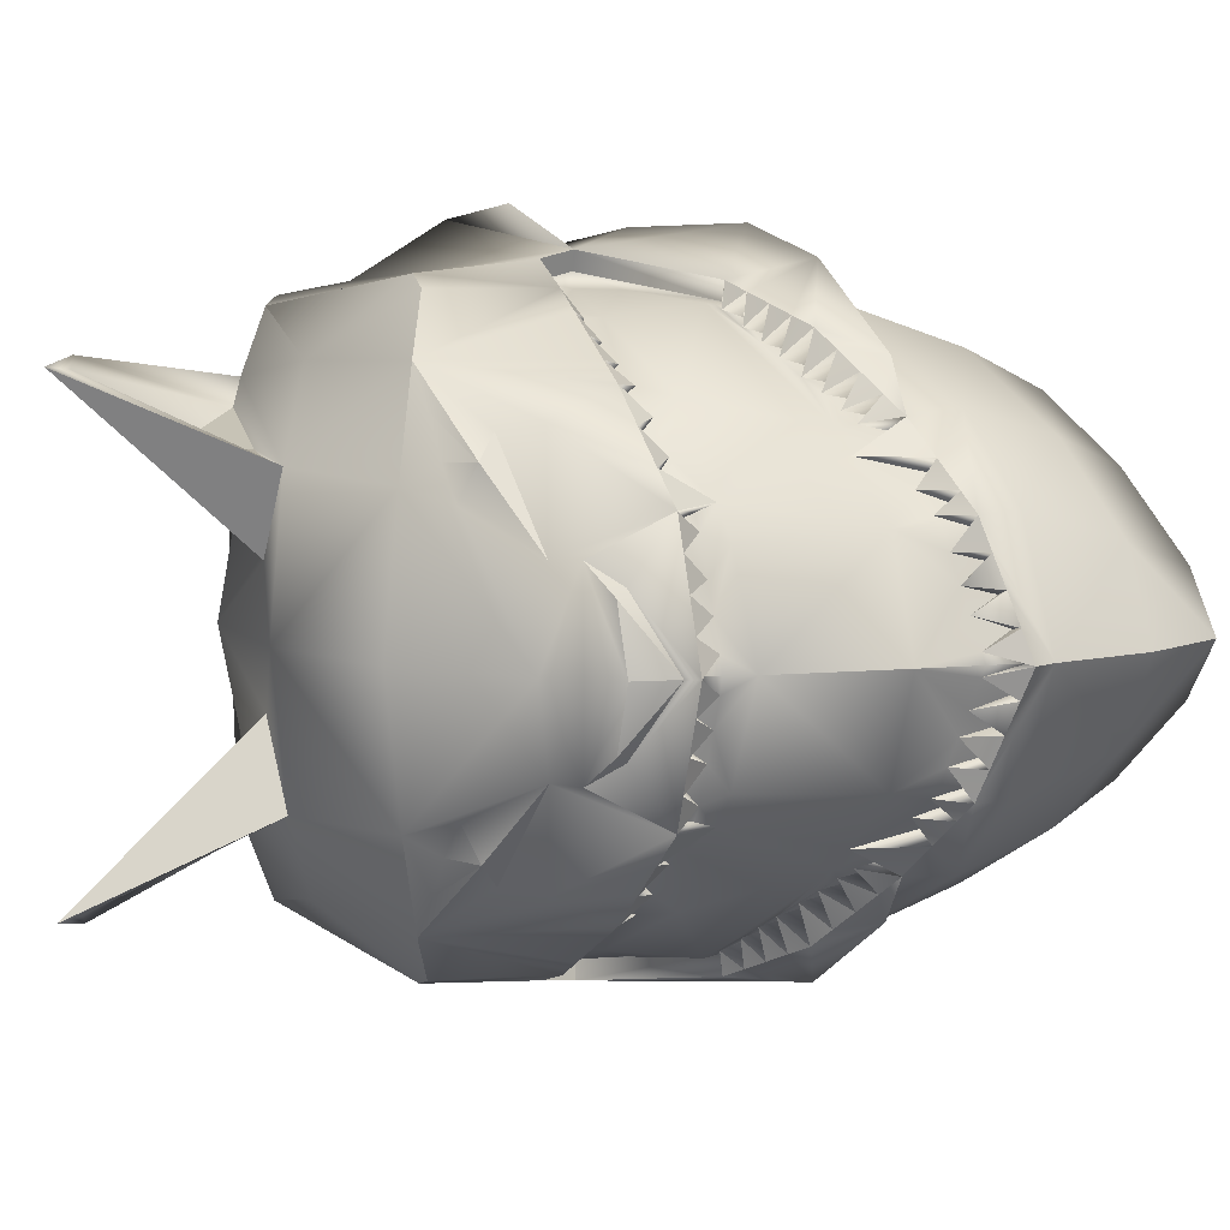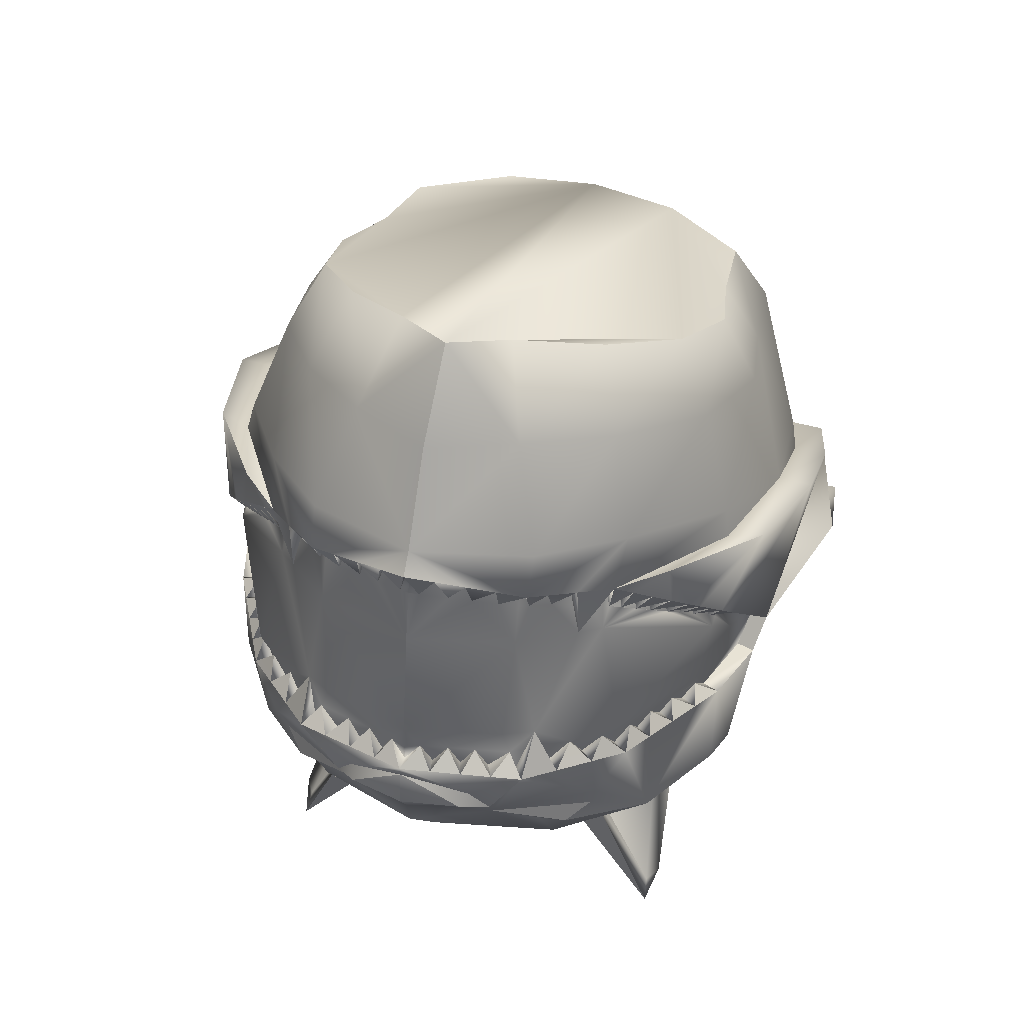
<metadata>
{"format":"obj","ext":"obj","renderer":"f3d","projection":"perspective","resolution":1024,"background":"white","views":[{"elev":7.3,"azim":84.1,"up":"+Z"},{"elev":48.2,"azim":106.9,"up":"+Y"}]}
</metadata>
<code>
o new_helmet
v 0.9218 -2.637 -0.03542
v 0.9554 -2.845 -0.03549
v 0.9076 -2.639 -0.03547
v 0.9412 -2.848 -0.03554
v 0.9152 -2.933 -0.1034
v 0.8902 -2.666 -0.1255
v 0.7455 -2.803 -0.2668
v 0.7437 -2.912 -0.2478
v 0.8475 -2.886 -0.1928
v 0.8775 -2.669 -0.1171
v 0.8238 -2.703 -0.1712
v 0.916 -2.859 -0.1249
v 0.758 -3.223 -0.2125
v 0.5685 -3.119 -0.1985
v 0.7711 -3.238 -0.2148
v 0.7252 -3.166 -0.1571
v 0.7896 -2.752 -0.2375
v 0.7813 -2.754 -0.2121
v 0.9139 -2.644 -0.05793
v 0.8892 -2.684 -0.1023
v 0.9026 -2.674 -0.06501
v 0.9104 -2.668 -0.04334
v 0.8577 -2.686 -0.1584
v 0.8645 -2.677 -0.1302
v 0.8466 -2.688 -0.1482
v 0.8634 -2.701 -0.1387
v 0.855 -2.739 -0.1597
v 0.8025 -2.728 -0.1917
v 0.7919 -2.741 -0.2019
v 0.7972 -2.761 -0.2061
v 0.8191 -2.74 -0.186
v 0.8277 -2.731 -0.1779
v 0.7785 -2.765 -0.2448
v 0.7601 -2.779 -0.2325
v 0.7495 -2.792 -0.2427
v 0.7518 -2.806 -0.2479
v 0.7743 -2.784 -0.2272
v 0.7845 -2.774 -0.2179
v 0.9353 -2.854 -0.109
v 0.942 -2.851 -0.08448
v 0.9487 -2.848 -0.05999
v 0.9223 -2.856 -0.1025
v 0.9286 -2.853 -0.08021
v 0.9349 -2.851 -0.05788
v 0.9145 -2.842 -0.1192
v 0.9366 -2.832 -0.04795
v 0.9298 -2.835 -0.07013
v 0.9233 -2.838 -0.09151
v 0.8703 -2.877 -0.1701
v 0.8932 -2.868 -0.1475
v 0.8974 -2.829 -0.1356
v 0.8794 -2.856 -0.1617
v 0.8603 -2.863 -0.1849
v 0.8028 -2.898 -0.2337
v 0.8295 -2.891 -0.2195
v 0.7696 -2.905 -0.2341
v 0.7956 -2.899 -0.2203
v 0.8215 -2.892 -0.2065
v 0.836 -2.872 -0.2031
v 0.8116 -2.879 -0.2154
v 0.7858 -2.887 -0.2284
v 0.7579 -2.896 -0.2425
v 0.9536 -2.856 -0.03551
v 0.9574 -2.889 -0.03553
v 0.9432 -2.914 -0.0356
v 0.9447 -2.895 -0.08314
v 0.9252 -2.913 -0.1043
v 0.8626 -2.994 -0.1585
v 0.8807 -2.972 -0.16
v 0.9401 -2.81 -0.03551
v 0.9229 -2.712 -0.03548
v 0.6839 -2.92 -0.2658
v 0.7389 -2.804 -0.2529
v 0.7537 -2.817 -0.2521
v 0.7093 -2.866 -0.2602
v 0.8947 -2.721 -0.1177
v 0.8395 -2.746 -0.176
v 0.9128 -2.822 -0.1125
v 0.8563 -2.847 -0.1974
v 0.7107 -2.899 -0.261
v 0.7587 -2.885 -0.2438
v 0.9001 -2.647 -0.05587
v 0.8925 -2.654 -0.07627
v 0.885 -2.661 -0.09668
v 0.9132 -2.666 -0.03547
v 0.8838 -2.688 -0.1173
v 0.8963 -2.678 -0.08246
v 0.8394 -2.721 -0.1655
v 0.8773 -2.692 -0.1242
v 0.8131 -2.716 -0.1815
v 0.7469 -2.811 -0.2525
v 0.8323 -2.726 -0.1738
v 0.8081 -2.75 -0.1961
v 0.7707 -2.766 -0.2223
v 0.764 -2.794 -0.2367
v 0.8784 -3.031 -0.03592
v 0.778 -3.1 -0.03631
v 0.3396 -2.752 -0.03745
v 0.9385 -2.941 -0.03564
v 0.3697 -2.689 -0.0373
v 0.3197 -2.822 -0.03758
v 0.318 -2.9 -0.03766
v 0.4284 -3.1 -0.03747
v 0.5297 -3.13 -0.03716
v 0.3672 -3.058 -0.03763
v 0.6543 -3.136 -0.03675
v 0.8073 -2.49 -0.03567
v 0.866 -2.549 -0.03553
v 0.3337 -2.982 -0.03768
v 0.9081 -2.621 -0.03545
v 0.4709 -3.08 -0.1843
v 0.4375 -2.676 -0.1878
v 0.7294 -2.535 -0.1417
v 0.4101 -2.822 -0.2125
v 0.8119 -2.66 -0.1876
v 0.5817 -2.623 -0.2085
v 0.6122 -2.769 -0.2754
v 0.4239 -2.968 -0.2246
v 0.6884 -2.919 -0.2805
v 0.4434 -3.094 -0.1317
v 0.4161 -2.738 -0.2155
v 0.5117 -2.653 -0.1948
v 0.7787 -2.501 -0.08053
v 0.3844 -2.687 -0.116
v 0.8618 -3.02 -0.144
v 0.7729 -2.588 -0.1652
v 0.4133 -2.902 -0.23
v 0.7135 -2.713 -0.248
v 0.8733 -2.636 -0.1267
v 0.3452 -2.819 -0.1312
v 0.6664 -2.573 -0.1899
v 0.5431 -3.094 -0.2209
v 0.501 -2.811 -0.267
v 0.588 -2.679 -0.2404
v 0.6674 -2.895 -0.2864
v 0.4471 -3.048 -0.2048
v 0.3589 -2.978 -0.146
v 0.3893 -3.054 -0.1366
v 0.8316 -2.557 -0.1019
v 0.6879 -2.632 -0.2197
v 0.3563 -2.75 -0.1277
v 0.5022 -2.712 -0.2258
v 0.536 -3.127 -0.159
v 0.344 -2.897 -0.1494
v 0.7494 -2.911 -0.2621
v 0.8562 -2.885 -0.2054
v 0.8336 -2.7 -0.1827
v 0.9286 -2.857 -0.1335
v 0.6629 -2.895 -0.2716
v 0.6365 -3.121 -0.1196
v 0.5933 -3.124 -0.1788
v 0.7482 -3.1 -0.1512
v 0.7309 -3.103 -0.08664
v 0.7593 -3.09 -0.1498
v 0.6896 -3.109 -0.1566
v 0.7436 -3.222 -0.2211
v 0.4936 -3.041 -0.2306
v 0.5037 -2.841 -0.2724
v 0.5126 -2.927 -0.2799
v 0.7213 -2.735 -0.2526
v 0.6123 -2.769 -0.3039
v 0.4242 -2.968 -0.3068
v 0.8168 -3.009 -0.2192
v 0.4135 -2.902 -0.284
v 0.871 -2.93 -0.1834
v 0.7993 -2.704 -0.2201
v 0.5667 -3.101 -0.2474
v 0.7138 -3.075 -0.2158
v 0.5439 -3.093 -0.2542
v 0.4937 -3.041 -0.2632
v 0.5038 -2.841 -0.3009
v 0.5127 -2.927 -0.3183
v 0.7097 -2.736 -0.2811
v 0.724 -3.004 -0.2717
v 0.7546 -3 -0.2625
v 0.906 -2.652 -0.08045
v 0.8981 -2.659 -0.103
v 0.8765 -2.675 -0.1393
v 0.8226 -2.713 -0.1964
v 0.8116 -2.726 -0.2101
v 0.8006 -2.739 -0.2238
v 0.7675 -2.778 -0.2522
v 0.7565 -2.791 -0.2595
v 0.8804 -2.875 -0.1814
v 0.9045 -2.866 -0.1574
v 0.7761 -2.904 -0.2479
v 0.9343 -2.888 -0.08846
v 0.8761 -2.985 -0.1333
v 0.8628 -2.961 -0.1776
v 0.8409 -3 -0.1877
v 0.9067 -2.844 -0.1302
v 0.8953 -2.848 -0.1415
v 0.8508 -2.714 -0.1539
v 0.9408 -2.832 -0.03553
v 0.9147 -2.933 0.03194
v 0.8896 -2.667 0.05437
v 0.7439 -2.804 0.1945
v 0.7423 -2.912 0.1753
v 0.8464 -2.886 0.121
v 0.8769 -2.669 0.04589
v 0.8229 -2.703 0.09964
v 0.9154 -2.859 0.0536
v 0.7568 -3.223 0.1395
v 0.5674 -3.119 0.1245
v 0.7699 -3.238 0.1419
v 0.7244 -3.166 0.08403
v 0.7882 -2.752 0.1656
v 0.7801 -2.754 0.1401
v 0.9137 -2.644 -0.01297
v 0.8887 -2.684 0.03121
v 0.9024 -2.674 -0.006025
v 0.9103 -2.668 -0.02763
v 0.8569 -2.686 0.08703
v 0.8639 -2.677 0.05886
v 0.8459 -2.689 0.07678
v 0.8627 -2.701 0.06736
v 0.8542 -2.739 0.0882
v 0.8015 -2.729 0.1199
v 0.7908 -2.741 0.13
v 0.7961 -2.762 0.1342
v 0.8181 -2.74 0.1143
v 0.8268 -2.731 0.1063
v 0.7772 -2.765 0.1728
v 0.7588 -2.779 0.1604
v 0.7481 -2.792 0.1705
v 0.7504 -2.807 0.1756
v 0.7731 -2.784 0.1551
v 0.7833 -2.774 0.1459
v 0.9348 -2.854 0.03784
v 0.9417 -2.851 0.01339
v 0.9486 -2.848 -0.01105
v 0.9219 -2.856 0.03132
v 0.9283 -2.854 0.00903
v 0.9348 -2.851 -0.01326
v 0.914 -2.842 0.0479
v 0.9365 -2.832 -0.02313
v 0.9295 -2.835 -0.00101
v 0.9229 -2.838 0.02032
v 0.8694 -2.877 0.09853
v 0.8924 -2.868 0.07606
v 0.8968 -2.829 0.06423
v 0.8786 -2.856 0.0902
v 0.8593 -2.864 0.1133
v 0.8015 -2.898 0.1616
v 0.8283 -2.891 0.1476
v 0.7683 -2.905 0.1617
v 0.7944 -2.899 0.1482
v 0.8204 -2.893 0.1346
v 0.8349 -2.872 0.1313
v 0.8104 -2.88 0.1434
v 0.7845 -2.888 0.1562
v 0.7565 -2.896 0.1701
v 0.9444 -2.895 0.01199
v 0.9248 -2.913 0.03303
v 0.8618 -2.994 0.0866
v 0.8799 -2.972 0.08826
v 0.6824 -2.92 0.1929
v 0.7374 -2.805 0.1806
v 0.7522 -2.817 0.1798
v 0.7078 -2.866 0.1875
v 0.8942 -2.721 0.04654
v 0.8386 -2.746 0.1044
v 0.9123 -2.822 0.04125
v 0.8552 -2.848 0.1258
v 0.7092 -2.899 0.1883
v 0.7573 -2.885 0.1715
v 0.8999 -2.647 -0.01513
v 0.8923 -2.654 0.005211
v 0.8846 -2.661 0.02555
v 0.8833 -2.688 0.04613
v 0.896 -2.678 0.01138
v 0.8385 -2.721 0.09392
v 0.8767 -2.692 0.05294
v 0.8122 -2.716 0.1098
v 0.7454 -2.812 0.1802
v 0.8314 -2.727 0.1022
v 0.807 -2.751 0.1243
v 0.7695 -2.767 0.1502
v 0.7627 -2.795 0.1645
v 0.4699 -3.08 0.1096
v 0.4365 -2.676 0.1137
v 0.7287 -2.535 0.06978
v 0.4089 -2.822 0.1379
v 0.8109 -2.661 0.116
v 0.5808 -2.624 0.1353
v 0.6106 -2.769 0.2023
v 0.4227 -2.968 0.1498
v 0.6867 -2.919 0.2076
v 0.4427 -3.095 0.05688
v 0.4149 -2.738 0.1411
v 0.511 -2.654 0.1211
v 0.7784 -2.501 0.008982
v 0.3839 -2.687 0.04149
v 0.8611 -3.02 0.07206
v 0.772 -2.588 0.09346
v 0.412 -2.902 0.1553
v 0.7121 -2.714 0.1757
v 0.8727 -2.636 0.05554
v 0.3446 -2.819 0.05622
v 0.6655 -2.574 0.1175
v 0.5419 -3.095 0.1468
v 0.4995 -2.811 0.1931
v 0.5866 -2.679 0.1673
v 0.6658 -2.895 0.2134
v 0.4459 -3.048 0.1301
v 0.3581 -2.978 0.0708
v 0.3887 -3.055 0.0615
v 0.8312 -2.557 0.03062
v 0.6866 -2.632 0.1473
v 0.3557 -2.75 0.05295
v 0.501 -2.713 0.1521
v 0.5352 -3.127 0.08473
v 0.3432 -2.897 0.07429
v 0.7479 -2.911 0.1896
v 0.8551 -2.885 0.1336
v 0.8326 -2.701 0.1112
v 0.928 -2.857 0.06228
v 0.6614 -2.896 0.1986
v 0.6359 -3.121 0.04598
v 0.5924 -3.124 0.1049
v 0.7475 -3.1 0.07842
v 0.7306 -3.103 0.0137
v 0.7586 -3.09 0.07711
v 0.6888 -3.109 0.08334
v 0.7424 -3.222 0.1481
v 0.4923 -3.041 0.1562
v 0.5021 -2.842 0.1985
v 0.511 -2.927 0.2059
v 0.7198 -2.736 0.1803
v 0.6105 -2.769 0.2307
v 0.4224 -2.969 0.2321
v 0.8155 -3.009 0.147
v 0.4119 -2.902 0.2093
v 0.87 -2.931 0.1117
v 0.798 -2.705 0.1483
v 0.5653 -3.101 0.1734
v 0.7126 -3.075 0.1428
v 0.5425 -3.093 0.1801
v 0.4922 -3.041 0.1888
v 0.502 -2.842 0.2269
v 0.5108 -2.927 0.2442
v 0.7081 -2.737 0.2086
v 0.7225 -3.005 0.1989
v 0.7531 -3.001 0.1899
v 0.9057 -2.652 0.009476
v 0.8977 -2.659 0.03192
v 0.8759 -2.675 0.06808
v 0.8215 -2.714 0.1248
v 0.8104 -2.726 0.1384
v 0.7993 -2.739 0.152
v 0.7661 -2.778 0.18
v 0.755 -2.791 0.1873
v 0.8794 -2.876 0.1098
v 0.9037 -2.866 0.08606
v 0.7747 -2.905 0.1756
v 0.9339 -2.888 0.01725
v 0.8755 -2.985 0.06158
v 0.8618 -2.961 0.1058
v 0.8399 -3 0.1157
v 0.9061 -2.844 0.05892
v 0.8946 -2.849 0.07015
v 0.85 -2.714 0.08249
f 13 154 15
f 151 155 16
f 155 152 16
f 13 151 16
f 154 153 15
f 143 156 15
f 147 23 27
f 145 8 62
f 2 41 46
f 17 181 30
f 152 13 16
f 146 9 53
f 7 183 36
f 150 143 15
f 153 150 15
f 151 156 14
f 84 177 87
f 82 19 22
f 19 1 22
f 1 3 22
f 26 27 193
f 83 176 21
f 176 19 21
f 19 82 21
f 6 177 20
f 177 176 87
f 176 83 87
f 10 6 20
f 177 84 20
f 23 178 26
f 178 6 89
f 6 10 89
f 24 178 89
f 23 193 27
f 147 88 11
f 178 24 26
f 25 23 26
f 181 180 93
f 180 179 31
f 179 147 32
f 147 11 32
f 90 179 32
f 181 29 30
f 18 17 30
f 180 28 93
f 29 181 93
f 179 90 31
f 28 180 31
f 183 182 95
f 182 33 37
f 33 17 38
f 17 18 38
f 94 33 38
f 183 35 36
f 73 7 36
f 182 34 95
f 35 183 95
f 33 94 37
f 34 182 37
f 41 40 47
f 40 39 48
f 39 148 45
f 148 12 45
f 42 39 45
f 41 44 46
f 4 2 46
f 40 43 47
f 44 41 47
f 39 42 48
f 43 40 48
f 184 49 52
f 185 192 51
f 148 191 12
f 148 185 51
f 49 184 53
f 184 146 53
f 50 185 52
f 185 184 52
f 186 56 61
f 54 57 60
f 55 58 59
f 9 146 59
f 146 55 59
f 56 186 62
f 186 145 62
f 57 54 61
f 54 186 61
f 58 55 60
f 55 54 60
f 64 65 67
f 63 64 66
f 187 63 66
f 187 66 67
f 66 64 67
f 163 69 190
f 190 69 68
f 68 69 188
f 188 69 5
f 5 69 189
f 189 69 163
f 91 75 73
f 77 51 79
f 31 32 77
f 10 20 86
f 20 84 87
f 21 22 71
f 87 83 21
f 21 82 22
f 22 3 85
f 26 89 76
f 26 193 25
f 92 11 88
f 26 24 89
f 86 89 10
f 34 32 37
f 136 120 138
f 137 136 138
f 125 97 154
f 138 103 105
f 110 139 108
f 139 113 123
f 129 126 139
f 139 107 108
f 140 115 128
f 131 126 140
f 116 140 134
f 134 128 117
f 114 158 127
f 127 159 118
f 100 141 98
f 98 130 101
f 6 23 115
f 124 121 141
f 141 114 130
f 112 142 121
f 121 133 114
f 142 117 133
f 122 134 142
f 157 136 118
f 157 111 136
f 133 117 158
f 160 117 128
f 97 106 153
f 111 143 120
f 120 104 103
f 132 14 143
f 102 137 109
f 125 5 99
f 127 137 144
f 114 144 130
f 130 102 101
f 147 128 115
f 119 149 72
f 119 8 145
f 109 138 105
f 97 153 154
f 153 106 150
f 131 124 107
f 135 170 162
f 13 15 156
f 150 104 143
f 166 160 147
f 155 14 154
f 135 162 172
f 135 161 7
f 14 168 154
f 125 190 68
f 163 186 54
f 171 161 135
f 154 163 125
f 159 162 118
f 119 169 170
f 166 179 180
f 157 169 132
f 164 159 127
f 117 171 158
f 33 183 173
f 167 119 174
f 165 184 185
f 164 171 135
f 175 145 163
f 135 172 164
f 135 119 170
f 146 165 163
f 175 168 174
f 158 164 127
f 118 170 157
f 119 167 169
f 175 163 168
f 173 166 17
f 117 173 161
f 173 7 161
f 174 145 175
f 167 174 168
f 132 167 14
f 5 165 148
f 73 135 7
f 176 6 110
f 187 2 63
f 187 148 2
f 189 165 5
f 67 5 148
f 148 187 67
f 99 67 65
f 70 194 46
f 46 44 47
f 48 47 43
f 48 42 45
f 45 12 191
f 52 192 50
f 52 49 53
f 53 9 59
f 60 59 58
f 60 57 61
f 62 61 56
f 192 52 51
f 76 51 27
f 74 75 91
f 75 149 73
f 88 77 92
f 75 74 81
f 77 74 38
f 74 91 36
f 95 74 36
f 95 37 74
f 37 38 74
f 30 93 77
f 93 31 77
f 38 30 77
f 32 92 77
f 79 74 77
f 45 51 78
f 81 80 75
f 71 76 87
f 76 86 20
f 20 87 76
f 87 21 71
f 22 85 71
f 76 27 26
f 89 86 76
f 81 79 60
f 79 51 52
f 81 60 61
f 149 80 72
f 78 70 47
f 70 46 47
f 47 48 78
f 79 59 60
f 72 80 8
f 8 81 62
f 61 62 81
f 48 45 78
f 59 79 53
f 53 79 52
f 191 192 51
f 76 70 78
f 46 194 4
f 203 323 321
f 320 206 324
f 324 206 321
f 203 206 320
f 323 205 322
f 325 312 205
f 316 217 213
f 314 252 198
f 2 236 231
f 207 220 350
f 321 206 203
f 315 243 199
f 197 226 352
f 319 205 312
f 322 205 319
f 320 325 203
f 269 271 346
f 267 212 209
f 209 212 1
f 1 212 3
f 216 362 217
f 268 211 345
f 345 211 209
f 209 211 267
f 196 210 346
f 346 271 345
f 345 271 268
f 200 210 196
f 346 210 269
f 213 216 347
f 347 273 196
f 196 273 200
f 214 273 347
f 213 362 215
f 272 316 201
f 347 216 214
f 215 216 213
f 350 277 349
f 349 221 348
f 348 222 316
f 316 222 201
f 274 222 348
f 350 220 219
f 208 220 207
f 349 277 218
f 219 277 350
f 348 221 274
f 218 221 349
f 352 279 351
f 351 227 223
f 223 228 207
f 207 228 208
f 278 228 223
f 352 226 225
f 258 226 197
f 351 279 224
f 225 279 352
f 223 227 278
f 224 227 351
f 231 237 230
f 230 238 229
f 229 235 317
f 317 235 202
f 232 235 229
f 231 236 234
f 4 236 2
f 230 237 233
f 234 237 231
f 229 238 232
f 233 238 230
f 353 242 239
f 354 361 240
f 360 317 202
f 317 241 354
f 239 243 353
f 353 243 315
f 240 242 354
f 354 242 353
f 355 251 246
f 244 250 247
f 245 249 248
f 199 249 315
f 315 249 245
f 246 252 355
f 355 252 314
f 247 251 244
f 244 251 355
f 248 250 245
f 245 250 244
f 64 254 65
f 63 253 64
f 356 253 63
f 356 254 253
f 253 254 64
f 332 359 256
f 359 255 256
f 255 357 256
f 357 195 256
f 195 358 256
f 358 332 256
f 275 258 260
f 262 241 217
f 221 262 222
f 200 270 210
f 210 271 269
f 211 71 212
f 271 211 268
f 211 212 267
f 212 85 3
f 216 261 273
f 216 215 362
f 276 272 201
f 216 273 214
f 270 200 273
f 222 276 218
f 289 305 307
f 306 305 287
f 97 294 323
f 103 307 105
f 110 308 298
f 308 282 295
f 298 295 284
f 107 308 108
f 309 284 295
f 300 295 282
f 285 309 300
f 303 297 309
f 283 327 302
f 296 287 328
f 100 310 293
f 98 299 310
f 284 213 196
f 293 290 281
f 310 283 290
f 281 311 291
f 290 302 311
f 311 286 303
f 291 303 285
f 326 287 305
f 280 326 305
f 302 327 286
f 329 297 286
f 97 322 106
f 280 312 301
f 289 104 312
f 301 312 204
f 102 306 313
f 99 357 294
f 306 296 313
f 313 283 299
f 102 299 101
f 297 316 284
f 288 318 304
f 288 198 257
f 109 307 306
f 97 323 322
f 322 319 106
f 100 291 300
f 304 331 339
f 203 325 205
f 104 319 312
f 329 335 316
f 323 320 324
f 304 341 331
f 304 197 330
f 337 204 323
f 294 255 332
f 245 355 332
f 340 304 330
f 323 332 337
f 328 331 341
f 288 339 338
f 350 348 335
f 326 338 339
f 328 333 296
f 286 340 330
f 342 352 351
f 336 343 288
f 354 315 334
f 333 304 340
f 344 332 314
f 304 333 341
f 304 339 288
f 315 332 334
f 344 343 337
f 327 333 340
f 339 287 326
f 288 338 336
f 344 337 332
f 342 207 335
f 286 342 329
f 342 330 197
f 343 314 288
f 336 337 343
f 301 336 338
f 195 317 334
f 304 258 197
f 110 196 345
f 356 63 2
f 356 2 317
f 358 334 332
f 254 317 195
f 317 254 356
f 99 254 195
f 70 236 194
f 236 237 234
f 238 233 237
f 238 235 232
f 235 360 202
f 242 240 361
f 242 243 239
f 243 249 199
f 250 248 249
f 250 251 247
f 252 246 251
f 361 241 242
f 261 241 263
f 259 275 260
f 260 258 318
f 272 262 217
f 260 266 259
f 262 228 259
f 259 226 275
f 279 226 259
f 279 259 227
f 227 259 228
f 220 262 277
f 277 262 221
f 228 262 220
f 222 262 276
f 264 259 266
f 241 235 263
f 266 265 198
f 71 271 261
f 261 210 270
f 210 261 271
f 271 71 211
f 212 71 85
f 261 216 217
f 273 261 270
f 266 250 264
f 264 242 241
f 266 251 250
f 318 265 260
f 263 237 70
f 70 237 236
f 237 263 238
f 264 250 249
f 257 198 265
f 198 252 266
f 251 266 252
f 238 263 235
f 249 243 264
f 243 242 264
f 360 241 361
f 261 70 71
f 236 4 194
f 13 152 154
f 143 14 156
f 151 13 156
f 23 25 193
f 147 27 88
f 185 50 192
f 148 51 191
f 77 27 51
f 36 91 73
f 73 35 34
f 34 94 18
f 18 29 28
f 28 90 11
f 11 92 32
f 32 31 93
f 32 93 30
f 28 11 32
f 34 18 28
f 36 73 34
f 95 36 34
f 34 28 32
f 32 30 38
f 37 95 34
f 32 38 37
f 136 111 120
f 137 118 136
f 125 96 97
f 138 120 103
f 110 129 139
f 139 126 113
f 129 115 126
f 139 123 107
f 140 126 115
f 131 113 126
f 116 131 140
f 134 140 128
f 114 133 158
f 100 124 141
f 98 141 130
f 115 129 6
f 6 178 23
f 23 147 115
f 124 112 121
f 141 121 114
f 112 122 142
f 121 142 133
f 142 134 117
f 122 116 134
f 157 132 111
f 111 132 143
f 120 143 104
f 102 144 137
f 99 96 125
f 125 188 5
f 127 118 137
f 114 127 144
f 130 144 102
f 147 160 128
f 119 135 149
f 119 72 8
f 109 137 138
f 123 113 131
f 131 116 122
f 122 112 124
f 124 100 107
f 107 123 131
f 131 122 124
f 150 106 104
f 166 173 160
f 154 152 155
f 155 151 14
f 14 167 168
f 125 163 190
f 68 188 125
f 55 146 163
f 163 145 186
f 54 55 163
f 154 168 163
f 159 172 162
f 181 17 166
f 166 147 179
f 180 181 166
f 157 170 169
f 164 172 159
f 117 161 171
f 173 17 33
f 33 182 183
f 183 7 173
f 185 148 165
f 165 146 184
f 158 171 164
f 118 162 170
f 117 160 173
f 174 119 145
f 132 169 167
f 73 149 135
f 110 1 19
f 176 177 6
f 110 19 176
f 6 129 110
f 189 163 165
f 99 5 67
f 76 78 51
f 88 27 77
f 79 81 74
f 45 191 51
f 81 8 80
f 149 75 80
f 76 71 70
f 203 205 323
f 325 204 312
f 320 204 325
f 213 217 362
f 272 217 316
f 354 241 361
f 360 241 317
f 262 264 241
f 258 275 226
f 258 226 279
f 278 224 225
f 225 258 279
f 225 279 227
f 278 225 227
f 278 227 228
f 218 219 208
f 208 278 228
f 208 228 220
f 201 274 218
f 218 208 220
f 277 221 222
f 218 220 277
f 276 201 218
f 218 277 222
f 289 280 305
f 306 307 305
f 97 96 294
f 103 289 307
f 110 108 308
f 308 292 282
f 298 308 295
f 107 292 308
f 309 297 284
f 300 309 295
f 285 303 309
f 303 286 297
f 283 296 327
f 100 98 310
f 98 101 299
f 196 298 284
f 284 316 213
f 213 347 196
f 293 310 290
f 310 299 283
f 281 290 311
f 290 283 302
f 311 302 286
f 291 311 303
f 280 301 326
f 280 289 312
f 289 103 104
f 102 109 306
f 294 96 99
f 99 195 357
f 306 287 296
f 313 296 283
f 102 313 299
f 297 329 316
f 288 257 318
f 288 314 198
f 109 105 307
f 300 282 292
f 292 107 100
f 100 293 281
f 291 285 300
f 100 281 291
f 300 292 100
f 104 106 319
f 329 342 335
f 324 321 323
f 323 204 320
f 337 336 204
f 294 357 255
f 255 359 332
f 332 315 245
f 245 244 355
f 355 314 332
f 323 294 332
f 328 287 331
f 335 207 350
f 350 349 348
f 348 316 335
f 326 301 338
f 328 341 333
f 286 327 340
f 223 207 342
f 342 197 352
f 351 223 342
f 334 317 354
f 354 353 315
f 327 296 333
f 339 331 287
f 286 330 342
f 343 344 314
f 301 204 336
f 304 318 258
f 209 1 110
f 110 298 196
f 196 346 345
f 345 209 110
f 358 195 334
f 99 65 254
f 261 217 241
f 272 276 262
f 264 262 259
f 241 360 235
f 266 260 265
f 318 257 265
f 261 263 70

</code>
